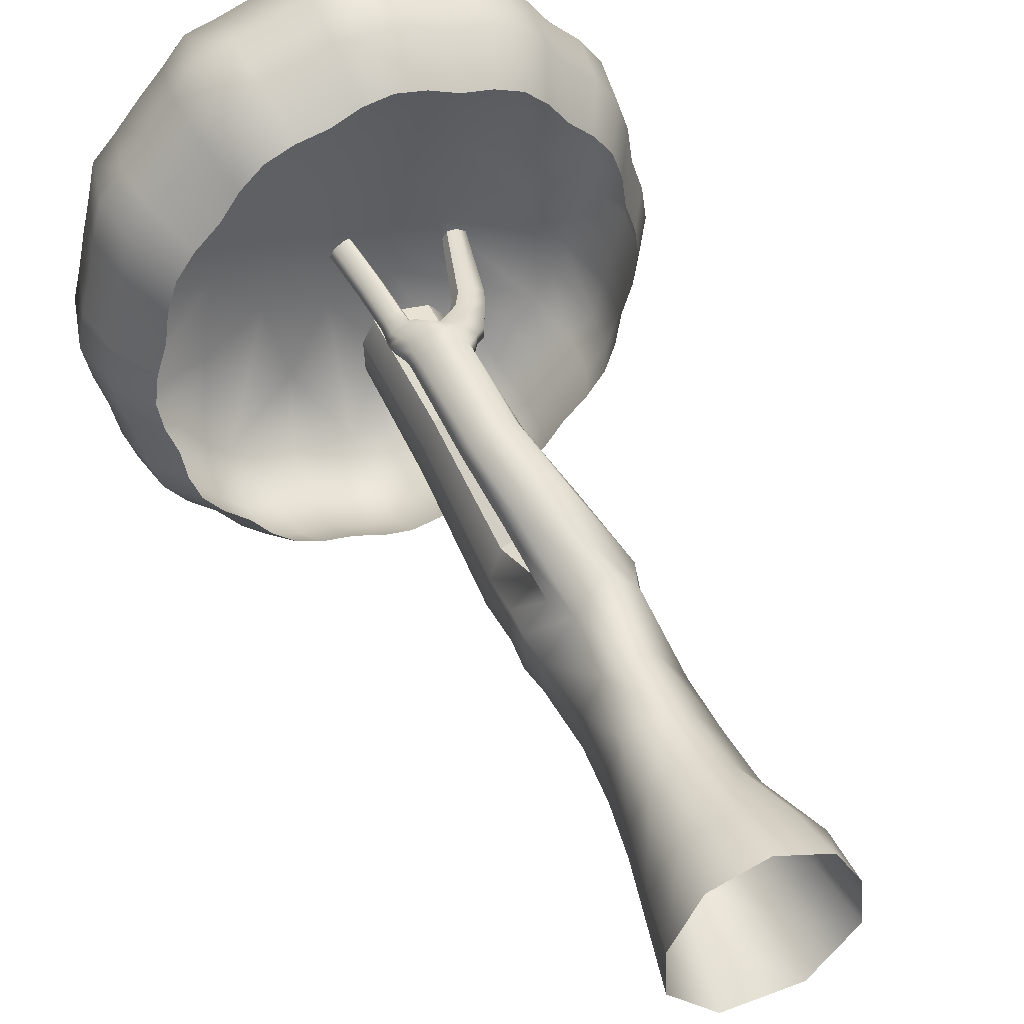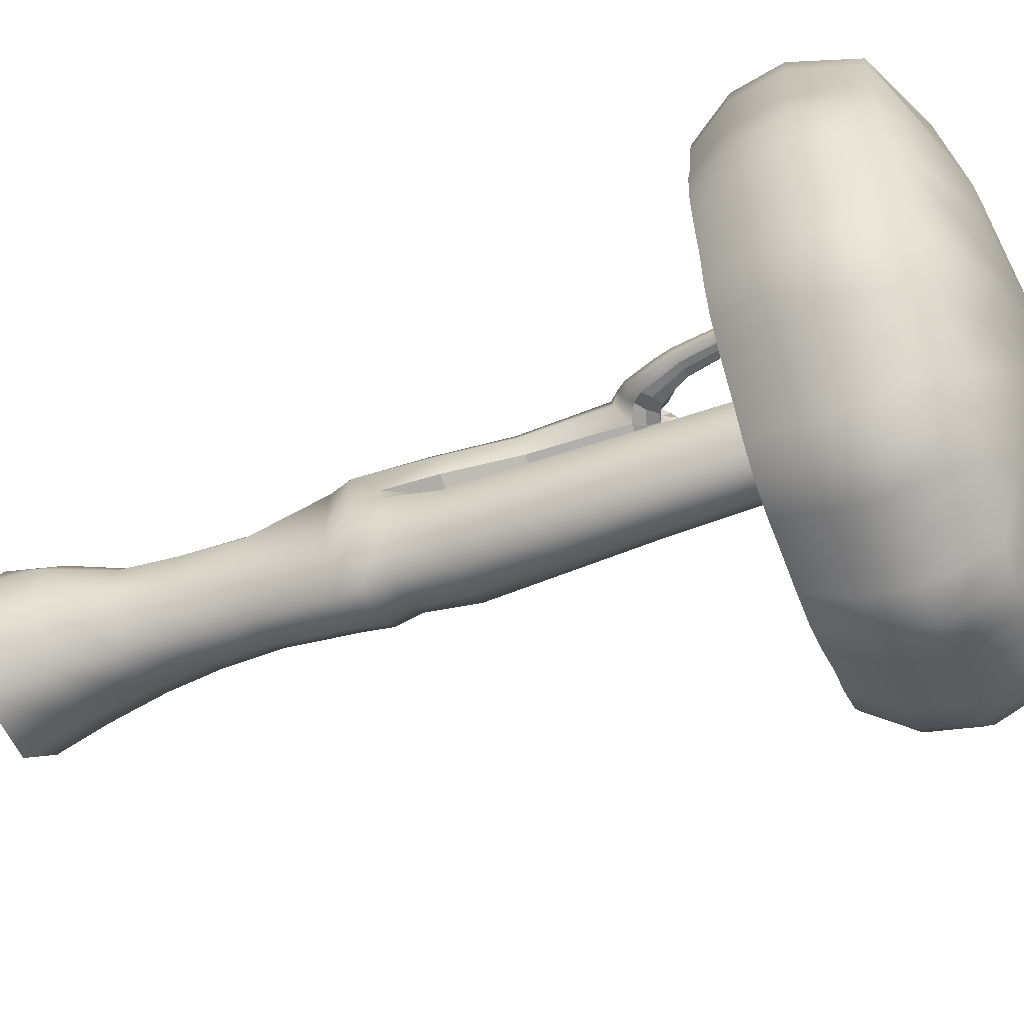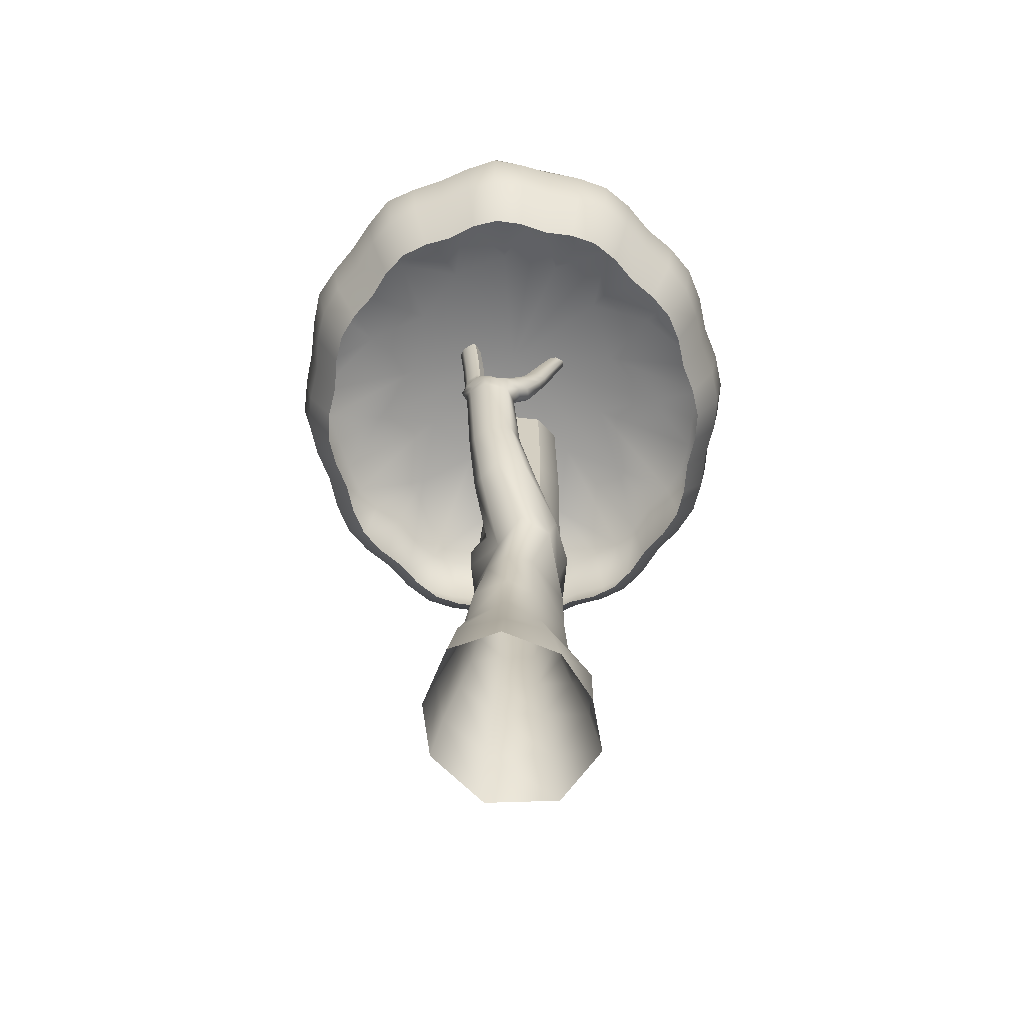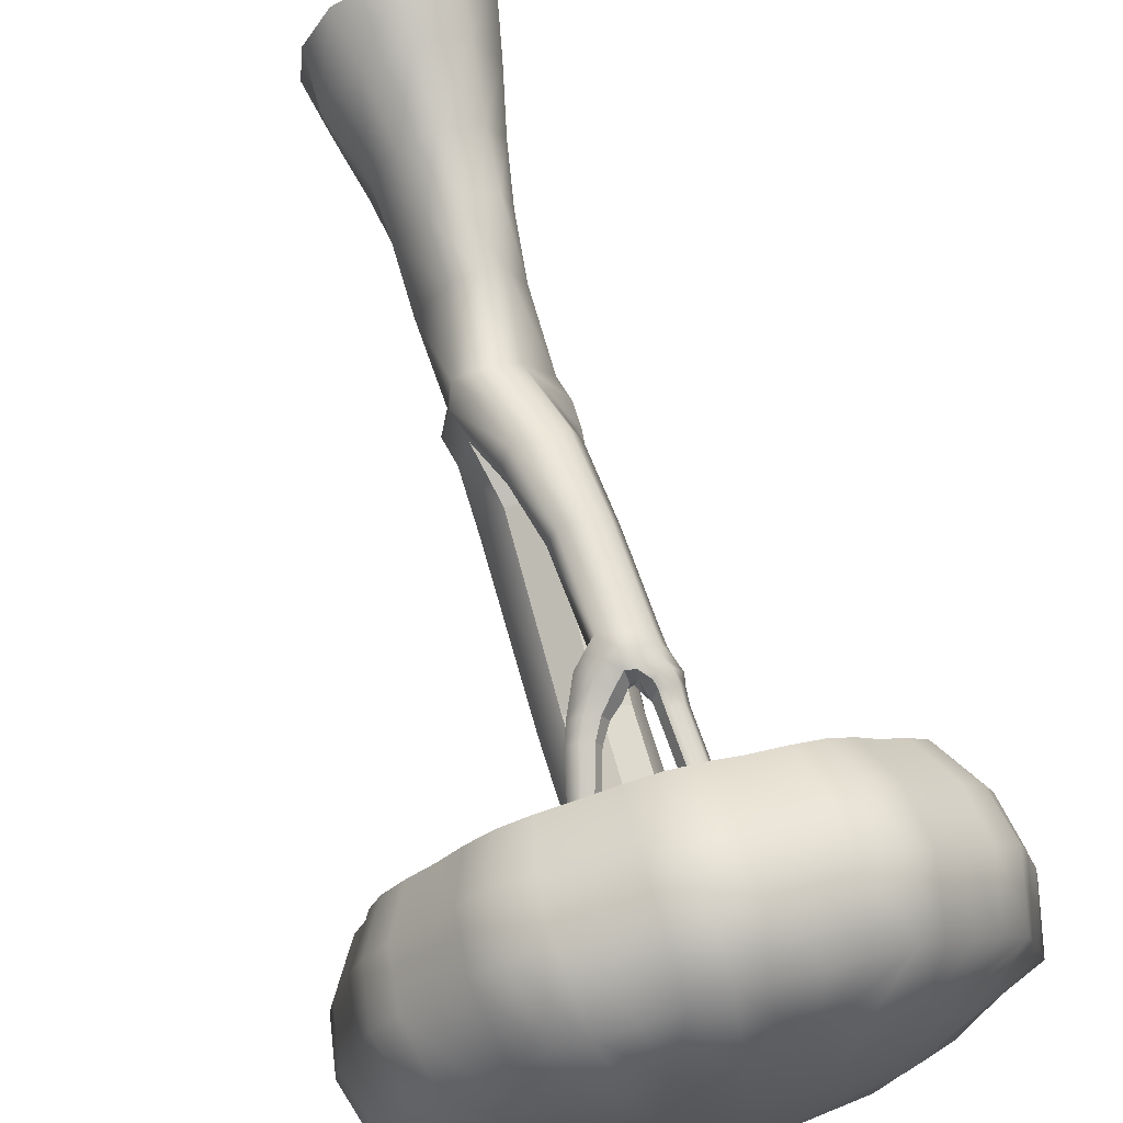
<metadata>
{"format":"obj","ext":"obj","renderer":"f3d","projection":"perspective","resolution":1024,"background":"white","views":[{"elev":48.5,"azim":-24.0,"up":"+Z"},{"elev":-54.9,"azim":111.4,"up":"+Z"},{"elev":-63.4,"azim":4.0,"up":"+Y"},{"elev":72.9,"azim":163.5,"up":"+Z"}]}
</metadata>
<code>
v  1917 432.1 -129
v  1918 583.9 -148.5
v  1931 583.9 -42.37
v  1931 432.1 -28.96
v  1737 819.6 28.02
v  1748 884.4 19.16
v  1688 890.3 -48.81
v  1688 826.8 -56.32
v  1602 1.674 -114.5
v  1596 1.674 28.16
v  1625 136.6 8.469
v  1630 136.6 -100.4
v  1665 1.674 170.2
v  1685 136.6 146.9
v  1719 1.674 -255
v  1736 136.6 -213.5
v  1899 1.674 -261.2
v  1881 136.6 -218.5
v  2005 1.674 -129.5
v  1980 136.6 -112.4
v  1991 1.674 13.15
v  1993 136.6 -3.623
v  1925 0.4957 140.9
v  1901 136.1 125
v  1793 1.674 208.5
v  1796 136.6 165.2
v  1666 292.5 -106.8
v  1661 292.5 -8.878
v  1688 432.1 -21.15
v  1691 432.1 -121.2
v  1702 292.5 81.38
v  1713 432.1 74.1
v  1750 292.5 -196.5
v  1759 432.1 -194.3
v  1865 292.5 -200.5
v  1853 432.1 -197.5
v  1943 292.5 -116.4
v  1939 292.5 -18.46
v  1876 293.2 67.31
v  1859 433.1 66.51
v  1798 432.1 106.9
v  1800 583.9 95.46
v  1743 580.7 62.17
v  1859 583.9 73.29
v  1846 583.9 -207.1
v  1847 763 -235
v  1903 763 -174.8
v  1708 583.9 -141.9
v  1704 763 -167.9
v  1765 763 -232.2
v  1766 583.9 -204.3
v  1705 583.9 -35.7
v  1701 763 -79.89
v  2194 1934 548.6
v  2167 2089 508.5
v  2107 2087 566.2
v  2129 1933 610.4
v  1204 1939 -349.3
v  1242 2089 -330.4
v  1269 2087 -415.6
v  1233 1938 -440.4
v  1551 1939 -755.9
v  1567 2089 -710.7
v  1647 2087 -726.9
v  1637 1938 -773.2
v  1719 1939 -808.7
v  1724 2089 -760.1
v  1801 2087 -775
v  1801 1938 -824.7
v  1286 1939 -515.6
v  1319 2089 -485.9
v  1382 2087 -547.2
v  1353 1938 -581.1
v  1409 1939 -659.9
v  1434 2089 -620.9
v  1494 2087 -678.7
v  1473 1938 -721.7
v  2316 1935 403.9
v  2283 2089 373.6
v  2220 2087 434.7
v  2249 1933 469.5
v  2399 1936 237.5
v  2359 2089 218.1
v  2332 2087 303.1
v  2369 1935 328.4
v  2443 1938 40.01
v  2401 2089 33.72
v  2373 2087 123.4
v  2413 1936 136
v  2443 1939 -152.2
v  2402 2089 -146
v  2414 2087 -56.26
v  2457 1937 -56.28
v  2398 1939 -349.4
v  2359 2089 -330.4
v  2373 2087 -235.9
v  2413 1938 -248.4
v  2316 1939 -515.7
v  2283 2089 -486
v  2332 2087 -415.6
v  2369 1938 -440.5
v  2193 1939 -659.9
v  2167 2089 -620.9
v  2220 2087 -547.2
v  2249 1938 -581.1
v  2051 1939 -755.9
v  2035 2089 -710.7
v  2107 2087 -678.7
v  2129 1938 -721.7
v  1883 1939 -808.7
v  1877 2089 -760.1
v  1954 2087 -726.9
v  1965 1938 -773.2
v  1641 2213 266.9
v  1681 2167 466
v  1801 2213 316.9
v  1801 2255 -56.29
v  1641 2213 -379.5
v  1474 2167 -438.6
v  1525 2213 -242.9
v  1801 2213 -429.4
v  1681 2167 -578.5
v  1525 2213 130.3
v  1474 2167 326
v  2077 2213 130.3
v  2246 2167 83.65
v  2119 2213 -56.29
v  2328 1709 -222
v  2392 1818 -242
v  2422 1818 -149
v  2354 1710 -139
v  1482 2213 -56.29
v  1355 2167 83.65
v  2291 1707 -387.6
v  2350 1818 -427.7
v  2378 1818 -339.6
v  2316 1708 -309.1
v  1871 1708 -705.2
v  1880 1818 -783.6
v  1959 1818 -749.3
v  1942 1706 -674.6
v  2435 1816 -56.25
v  2366 1710 -56.28
v  1960 2213 -379.5
v  1920 2167 -578.5
v  2328 1709 109.4
v  2393 1815 129.7
v  2380 1814 228.2
v  2316 1708 197.2
v  1801 1709 -719
v  1801 1818 -799.1
v  2245 1706 339.8
v  2300 1811 389.2
v  2235 1810 452.8
v  2187 1705 396.4
v  2016 1705 -659.7
v  2043 1818 -732.6
v  2118 1818 -699.6
v  2084 1704 -630.2
v  2354 1710 26.73
v  2422 1816 36.93
v  2139 1705 -576.9
v  2180 1818 -639.8
v  2234 1818 -563.6
v  2187 1705 -508.9
v  2351 1812 316.1
v  2291 1707 275.1
v  2245 1706 -452.5
v  2299 1818 -500.4
v  2127 2167 -438.6
v  2077 2213 -242.9
v  2246 2167 -196.2
v  1355 2167 -196.2
v  1920 2167 466
v  1960 2213 266.9
v  2127 2167 326
v  1285 1714 196.7
v  1224 1823 226.7
v  1210 1823 129.1
v  1273 1714 109.4
v  1311 1713 275.1
v  1253 1823 314.5
v  2016 1704 547
v  2043 1810 622.4
v  1960 1810 639.2
v  1942 1705 562.1
v  2084 1704 517.7
v  2119 1809 589.4
v  2035 2089 598.1
v  2051 1934 644.6
v  1462 1714 -576.9
v  1422 1818 -639.8
v  1484 1818 -699.6
v  1518 1714 -630.2
v  1414 1714 -508.9
v  1368 1818 -563.6
v  1357 1715 -452.3
v  1303 1818 -500.2
v  1311 1714 -387.6
v  1252 1818 -427.6
v  1357 1713 339.9
v  1304 1822 387.2
v  1414 1713 396.4
v  1368 1821 450.5
v  1462 1713 465.1
v  1422 1820 527.4
v  1518 1712 517.7
v  1484 1818 587
v  1730 1711 -705.2
v  1721 1818 -783.6
v  1659 1712 -674.6
v  1642 1818 -749.3
v  1585 1712 -659.7
v  1559 1818 -732.6
v  1586 1712 546.6
v  1559 1817 620.1
v  1659 1711 562.1
v  1642 1816 637.5
v  1730 1710 594.1
v  1722 1815 673.2
v  1801 1708 606.5
v  1801 1813 688.1
v  1286 1715 -309
v  1224 1819 -339.5
v  1273 1714 -222
v  1210 1819 -241.8
v  1247 1714 -139.3
v  1181 1821 -149.2
v  1235 1714 -56.28
v  1168 1821 -56.24
v  1872 1707 591.9
v  1880 1812 672.6
v  2139 1705 464.5
v  2181 1810 529.5
v  1246 1714 26.48
v  1181 1823 36.27
v  1159 1942 39.52
v  1200 2089 33.44
v  1179 2091 -56.26
v  1141 1942 -56.27
v  1883 1935 697
v  1877 2089 647.5
v  1801 2091 672.2
v  1801 1937 717.9
v  1159 1941 -152.5
v  1200 2089 -146.3
v  1221 2091 -238.4
v  1185 1941 -249.5
v  1719 1937 697.4
v  1724 2089 647.8
v  1645 2091 623.4
v  1636 1939 665.6
v  1551 1939 643.3
v  1567 2089 598.2
v  1490 2091 574.6
v  1471 1940 613.4
v  1409 1940 547.5
v  1434 2089 508.5
v  1376 2091 441.3
v  1350 1942 471.6
v  1286 1942 402.8
v  1319 2090 373.6
v  1262 2091 308
v  1230 1943 330
v  1956 2091 623.4
v  1966 1935 666.5
v  1204 1942 236.6
v  1242 2090 217.9
v  1221 2091 125.9
v  1185 1943 136.9
v  1918 763 -86.76
v  1769 758.4 34.77
v  1906 763.1 58.76
v  1835 775.1 107.5
v  1797 292.5 123.3
v  1776 962.9 181.4
v  1730 944.7 148.4
v  1738 992.4 64.5
v  1793 996.5 35.5
v  1825 888.1 14.58
v  1692 826.8 -166.9
v  1691 890.3 -148.1
v  1760 890.3 -220.6
v  1755 826.8 -230.6
v  1853 890.3 -223.8
v  1858 826.8 -234.1
v  1929 826.8 -166.9
v  1916 890.3 -155.9
v  1932 890.3 -56.56
v  1947 826.8 -56.3
v  1904 874.4 14.98
v  1925 818.4 59.26
v  1863 992.6 69.89
v  1873 983.3 123.1
v  1846 959.1 173.2
v  1709 967.3 112.8
v  1721 1424 -194
v  1726 1758 -191.9
v  1782 1758 -252.2
v  1780 1424 -257.5
v  1917 1424 -200.8
v  1912 1758 -198.4
v  1926 1758 -115.8
v  1932 1424 -113.8
v  1814 1423 -29.75
v  1814 1757 -44.24
v  1751 1758 -52.91
v  1752 1429 -56.17
v  1879 1757 -56.38
v  1883 1413 -51.08
v  1859 1758 -254.9
v  1862 1424 -260.3
v  1723 1758 -109.4
v  1727 1424 -126.3
v  1702 1022 -107.1
v  1695 1022 -182.8
v  1730 1027 -29.71
v  1851 1022 -246.5
v  1913 1022 -190.3
v  1761 1022 -243.4
v  1874 1004 -24.34
v  1799 1020 10.45
v  1929 1022 -93.84
v  1835 1154 154.2
v  1821 1363 180.5
v  1805 1354 224.9
v  1813 1142 199.2
v  1818 1165 110.1
v  1788 1392 145.1
v  1695 1152 146.5
v  1687 1376 181.9
v  1703 1373 147.5
v  1715 1158 110.3
v  1768 1165 90.14
v  1746 1392 131
v  1711 1138 176.7
v  1700 1365 205.4
v  1752 1137 206.3
v  1743 1375 238.6
v  1752 1447 193.4
v  1769 1451 189.9
v  1786 1453 152.2
v  1760 1447 158.8
v  1839 1390 176.8
v  1835 1380 213.6
v  1685 1404 183.6
v  1677 1432 185.3
v  1698 1428 145.3
v  1705 1400 149
v  1744 1420 140.4
v  1737 1447 142.8
v  1773 1419 140.2
v  1698 1394 206.9
v  1703 1422 208.3
v  1741 1403 239.6
v  1738 1431 233.6
v  1776 1397 242.1
v  1752 1440 233.5
v  1775 1433 228.6
v  1805 1406 235.1
v  1827 1411 158
v  1806 1429 152.3
v  1746 1470 150.8
v  1747 1470 185.3
v  1731 1463 225.4
v  1717 1454 225.6
v  1689 1445 204
v  1669 1455 177.3
v  1686 1466 141.6
v  1725 1470 138.9
v  1689 1491 147
v  1716 1495 143.4
v  1714 1479 209.6
v  1684 1475 191.8
v  1731 1493 154.3
v  1739 1488 176.8
v  1725 1477 206.8
v  1673 1478 171.3
v  1791 1476 176.3
v  1810 1469 144.6
v  1715 1530 146.3
v  1729 1528 156.2
v  1829 1430 221.5
v  1800 1457 215
v  1686 1512 190.3
v  1677 1514 171.6
v  1835 1453 144.4
v  1852 1435 148.9
v  1713 1515 206.4
v  1724 1514 203.9
v  1864 1415 163.2
v  1691 1527 149.6
v  1859 1404 200.1
v  1736 1524 176.6
v  1834 1492 197.7
v  1820 1500 166.8
v  1894 1489 156.9
v  1896 1481 186.4
v  1878 1497 145.2
v  1859 1502 141.4
v  1836 1502 141.6
v  1865 1487 203.1
v  1685 1630 149.4
v  1709 1631 146.1
v  1708 1627 206.6
v  1680 1626 190.4
v  1723 1630 156
v  1731 1629 176.6
v  1718 1627 204.1
v  1670 1627 171.6
v  1857 1534 188.6
v  1845 1539 161.1
v  1910 1529 152.9
v  1912 1524 179.2
v  1896 1536 142.2
v  1879 1540 138.6
v  1859 1540 138.8
v  1885 1530 193.6
v  1917 1760 123.1
v  1927 1761 106.5
v  1967 1749 136.6
v  1946 1754 147.4
v  1942 1761 106.4
v  1926 1757 143.6
v  1966 1753 117
v  1955 1758 109.1
v  1707 1758 204.1
v  1697 1758 206.6
v  1669 1757 190.4
v  1660 1758 171.6
v  1674 1761 149.4
v  1720 1760 176.6
v  1698 1762 146.1
v  1712 1761 156
g Tree_Thick_Alt
f 1 2 3 4
f 5 6 7 8
f 9 10 11 12
f 10 13 14 11
f 15 9 12 16
f 17 15 16 18
f 19 17 18 20
f 21 19 20 22
f 23 21 22 24
f 25 23 24 26
f 27 28 29 30
f 28 31 32 29
f 33 27 30 34
f 35 33 34 36
f 37 35 36 1
f 38 37 1 4
f 39 38 4 40
f 41 42 43 32
f 4 3 44 40
f 45 46 47 2
f 36 45 2 1
f 48 49 50 51
f 32 43 52 29
f 52 53 49 48
f 54 55 56 57
f 58 59 60 61
f 62 63 64 65
f 66 67 68 69
f 70 71 72 73
f 74 75 76 77
f 78 79 80 81
f 82 83 84 85
f 86 87 88 89
f 90 91 92 93
f 94 95 96 97
f 98 99 100 101
f 102 103 104 105
f 106 107 108 109
f 110 111 112 113
f 114 115 116 117
f 118 119 120 117
f 121 122 118 117
f 123 124 114 117
f 125 126 127 117
f 97 96 91 90
f 128 129 130 131
f 132 133 123 117
f 134 135 136 137
f 138 139 140 141
f 101 100 95 94
f 131 130 142 143
f 144 145 121 117
f 69 68 111 110
f 146 147 148 149
f 113 112 107 106
f 150 151 139 138
f 93 92 87 86
f 152 153 154 155
f 156 157 158 159
f 160 161 147 146
f 143 142 161 160
f 137 136 129 128
f 141 140 157 156
f 162 163 164 165
f 105 104 99 98
f 89 88 83 82
f 109 108 103 102
f 159 158 163 162
f 149 148 166 167
f 168 169 135 134
f 165 164 169 168
f 170 144 117 171
f 172 171 117 127
f 173 132 117 120
f 174 175 117 116
f 176 125 117 175
f 167 166 153 152
f 85 84 79 78
f 177 178 179 180
f 181 182 178 177
f 183 184 185 186
f 187 188 184 183
f 57 56 189 190
f 191 192 193 194
f 195 196 192 191
f 73 72 75 74
f 197 198 196 195
f 199 200 198 197
f 61 60 71 70
f 201 202 182 181
f 203 204 202 201
f 205 206 204 203
f 207 208 206 205
f 209 210 151 150
f 211 212 210 209
f 65 64 67 66
f 213 214 212 211
f 194 193 214 213
f 77 76 63 62
f 215 216 208 207
f 217 218 216 215
f 219 220 218 217
f 221 222 220 219
f 223 224 200 199
f 225 226 224 223
f 227 228 226 225
f 229 230 228 227
f 231 232 222 221
f 186 185 232 231
f 233 234 188 187
f 155 154 234 233
f 81 80 55 54
f 235 236 230 229
f 180 179 236 235
f 237 238 239 240
f 241 242 243 244
f 245 246 247 248
f 249 250 251 252
f 253 254 255 256
f 257 258 259 260
f 261 262 263 264
f 190 189 265 266
f 267 268 269 270
f 115 254 251 250
f 255 254 115 114
f 246 239 132 173
f 247 246 173 59
f 59 173 120 60
f 119 75 72 71
f 76 75 119 118
f 122 67 64 63
f 68 67 122 121
f 124 262 259 258
f 263 262 124 123
f 189 56 175 174
f 265 189 174 242
f 242 174 116 243
f 79 84 125 176
f 80 79 176 55
f 55 176 175 56
f 126 83 88 87
f 84 83 126 125
f 103 108 144 170
f 104 103 170 99
f 99 170 171 100
f 133 238 269 268
f 239 238 133 132
f 145 107 112 111
f 108 107 145 144
f 95 100 171 172
f 96 95 172 91
f 133 268 263 123
f 145 111 68 121
f 115 250 243 116
f 119 71 60 120
f 122 63 76 118
f 124 258 255 114
f 126 87 92 127
f 91 172 127 92
f 264 263 268 267
f 260 259 262 261
f 256 255 258 257
f 252 251 254 253
f 244 243 250 249
f 248 247 59 58
f 240 239 246 245
f 266 265 242 241
f 270 269 238 237
f 179 270 237 236
f 185 266 241 232
f 230 240 245 228
f 226 248 58 224
f 222 244 249 220
f 218 252 253 216
f 208 256 257 206
f 204 260 261 202
f 182 264 267 178
f 178 267 270 179
f 184 190 266 185
f 202 261 264 182
f 206 257 260 204
f 216 253 256 208
f 220 249 252 218
f 228 245 248 226
f 232 241 244 222
f 236 237 240 230
f 154 81 54 234
f 193 77 62 214
f 212 65 66 210
f 200 61 70 198
f 196 73 74 192
f 188 57 190 184
f 166 85 78 153
f 158 109 102 163
f 147 89 82 148
f 164 105 98 169
f 142 93 86 161
f 140 113 106 157
f 151 69 110 139
f 135 101 94 136
f 129 97 90 130
f 139 110 113 140
f 157 106 109 158
f 163 102 105 164
f 169 98 101 135
f 136 94 97 129
f 130 90 93 142
f 161 86 89 147
f 148 82 85 166
f 153 78 81 154
f 192 74 77 193
f 198 70 73 196
f 210 66 69 151
f 214 62 65 212
f 224 58 61 200
f 234 54 57 188
f 30 48 51 34
f 2 47 271 3
f 29 52 48 30
f 43 272 53 52
f 3 271 273 44
f 34 51 45 36
f 42 274 272 43
f 51 50 46 45
f 26 24 39 275
f 24 22 38 39
f 13 25 26 14
f 22 20 37 38
f 40 44 42 41
f 44 273 274 42
f 20 18 35 37
f 14 26 275 31
f 274 276 277 272
f 18 16 33 35
f 31 275 41 32
f 6 278 279 280
f 16 12 27 33
f 281 282 283 284
f 284 283 285 286
f 11 14 31 28
f 287 288 289 290
f 290 289 291 292
f 12 11 28 27
f 286 285 288 287
f 8 7 282 281
f 275 39 40 41
f 53 8 281 49
f 46 286 287 47
f 271 290 292 273
f 47 287 290 271
f 50 284 286 46
f 49 281 284 50
f 280 279 293 291
f 291 293 294 292
f 272 5 8 53
f 292 294 295 273
f 5 296 278 6
f 272 277 296 5
f 273 295 276 274
f 297 298 299 300
f 301 302 303 304
f 305 306 307 308
f 304 303 309 310
f 310 309 306 305
f 300 299 311 312
f 312 311 302 301
f 308 307 313 314
f 314 313 298 297
f 315 314 297 316
f 317 308 314 315
f 318 312 301 319
f 320 300 312 318
f 321 310 305 322
f 323 304 310 321
f 322 305 308 317
f 319 301 304 323
f 316 297 300 320
f 282 316 320 283
f 288 319 323 289
f 280 322 317 6
f 289 323 321 291
f 291 321 322 280
f 283 320 318 285
f 285 318 319 288
f 6 317 315 7
f 7 315 316 282
f 324 325 326 327
f 328 329 325 324
f 330 331 332 333
f 334 335 329 328
f 336 337 331 330
f 338 339 337 336
f 327 326 339 338
f 333 332 335 334
f 340 341 342 343
f 325 344 345 326
f 346 347 348 349
f 350 351 343 352
f 353 354 347 346
f 355 356 354 353
f 357 358 356 355
f 349 348 351 350
f 332 349 350 335
f 326 357 355 339
f 339 355 353 337
f 337 353 346 331
f 335 350 352 329
f 331 346 349 332
f 358 359 341 340
f 357 360 359 358
f 329 361 344 325
f 343 342 362 352
f 352 362 361 329
f 326 345 360 357
f 363 364 340
f 358 365 366 356
f 354 367 368 347
f 347 368 369 348
f 340 365 358
f 348 369 370 351
f 356 366 367 354
f 351 370 363 343
f 369 371 372 370
f 366 373 374 367
f 370 372 375 363
f 363 375 376 364
f 365 377 373 366
f 367 374 378 368
f 368 378 371 369
f 364 376 377 365
f 364 365 340
f 278 333 334 279
f 295 327 338 276
f 276 338 336 277
f 277 336 330 296
f 279 334 328 293
f 296 330 333 278
f 293 328 324 294
f 294 324 327 295
f 341 379 380 342
f 372 381 382 375
f 360 383 384 359
f 374 385 386 378
f 362 387 388 361
f 373 389 385 374
f 377 390 389 373
f 361 388 391 344
f 371 392 381 372
f 344 391 393 345
f 342 380 387 362
f 376 394 390 377
f 345 393 383 360
f 375 382 394 376
f 359 384 379 341
f 378 386 392 371
f 343 363 340
f 379 384 395 396
f 393 391 397 398
f 391 388 399 397
f 388 387 400 399
f 380 379 396 401
f 383 393 398 402
f 387 380 401 400
f 384 383 402 395
f 381 392 403 404
f 385 389 405 406
f 382 381 404 407
f 394 382 407 408
f 389 390 409 405
f 386 385 406 410
f 392 386 410 403
f 390 394 408 409
f 396 395 411 412
f 398 397 413 414
f 397 399 415 413
f 399 400 416 415
f 401 396 412 417
f 402 398 414 418
f 400 401 417 416
f 395 402 418 411
f 417 412 419 420
f 418 414 421 422
f 416 417 420 423
f 411 418 422 424
f 412 411 424 419
f 414 413 425 421
f 413 415 426 425
f 415 416 423 426
f 405 409 427 428
f 410 406 429 430
f 403 410 430 431
f 409 408 432 427
f 404 403 431 433
f 406 405 428 429
f 407 404 433 434
f 408 407 434 432

</code>
